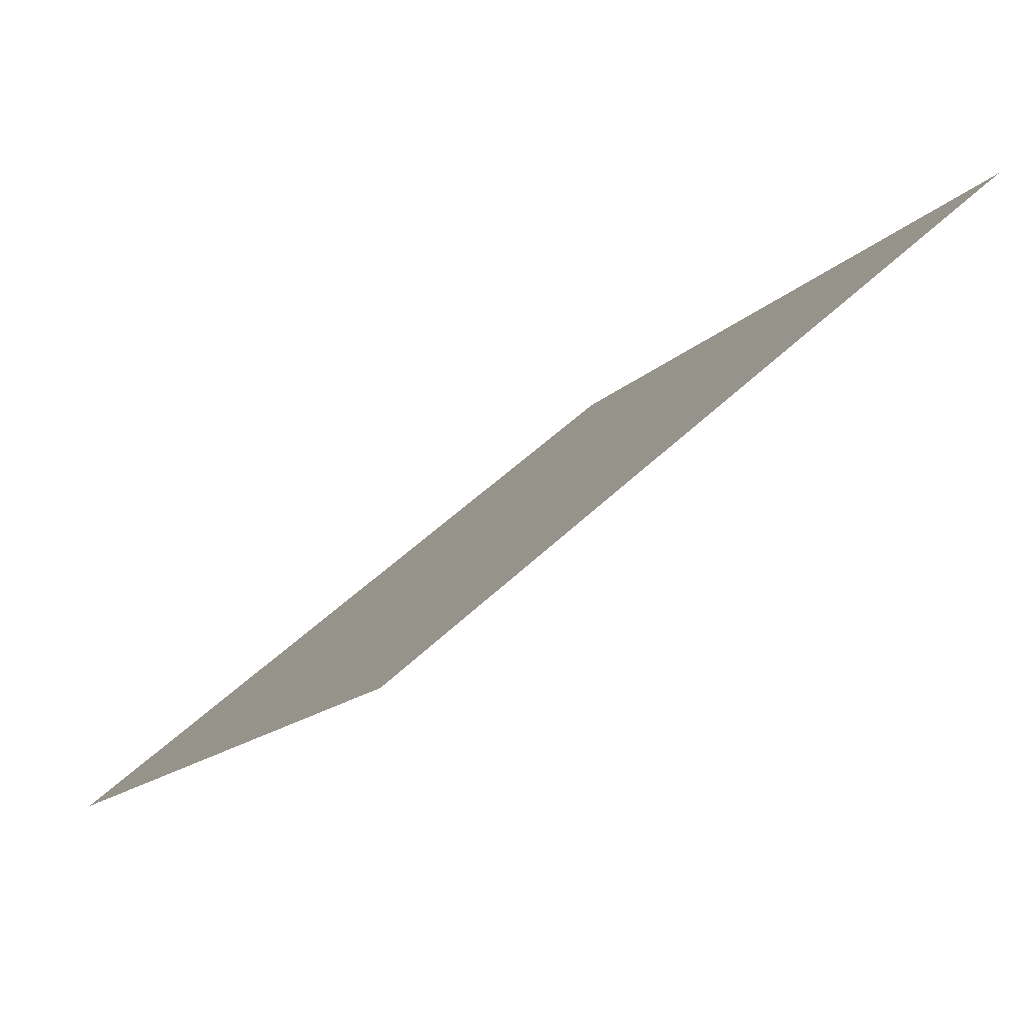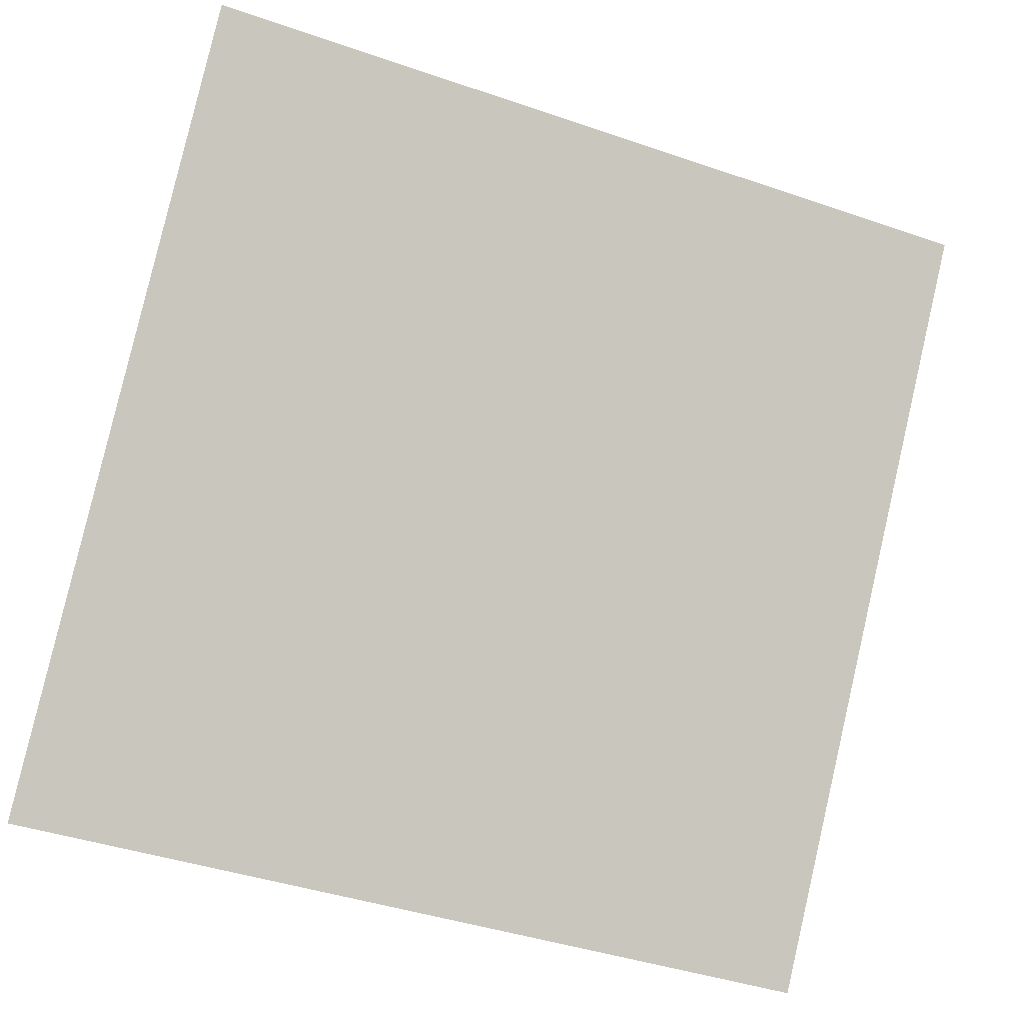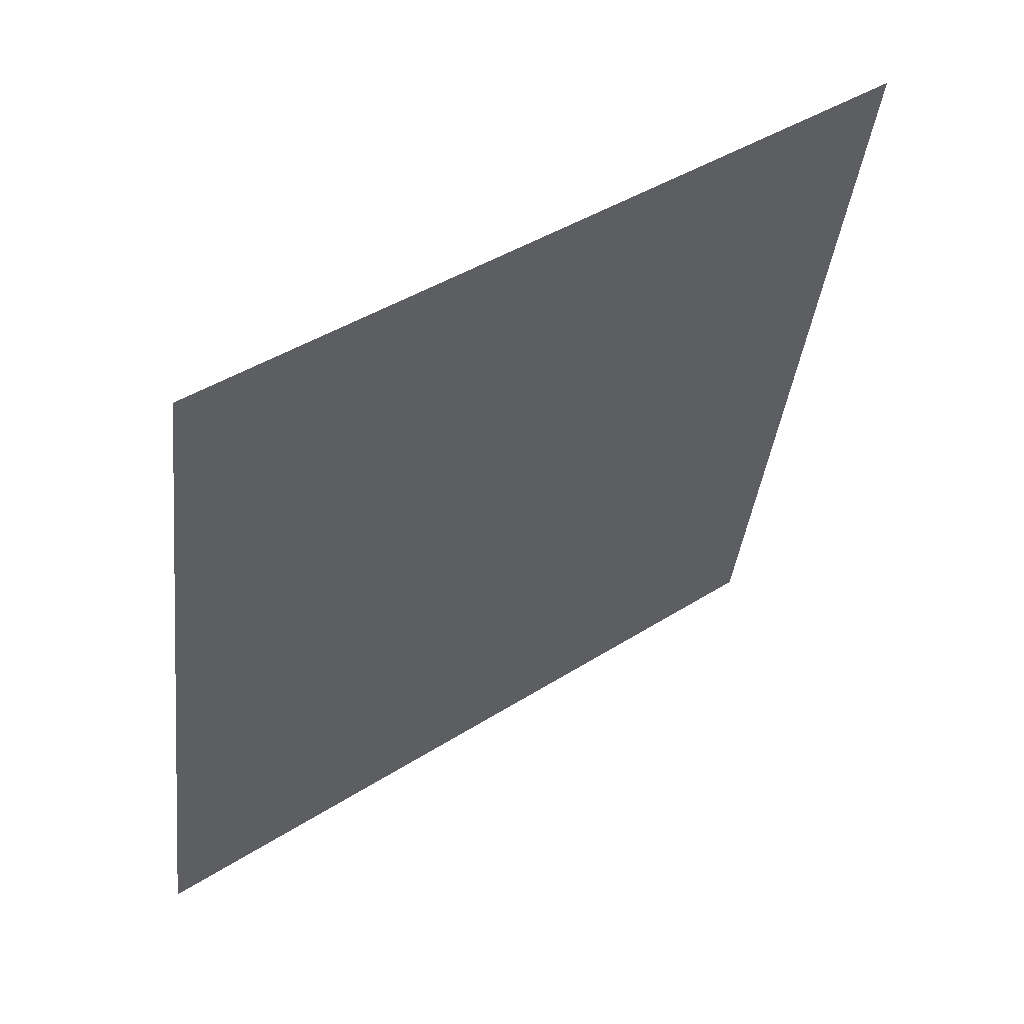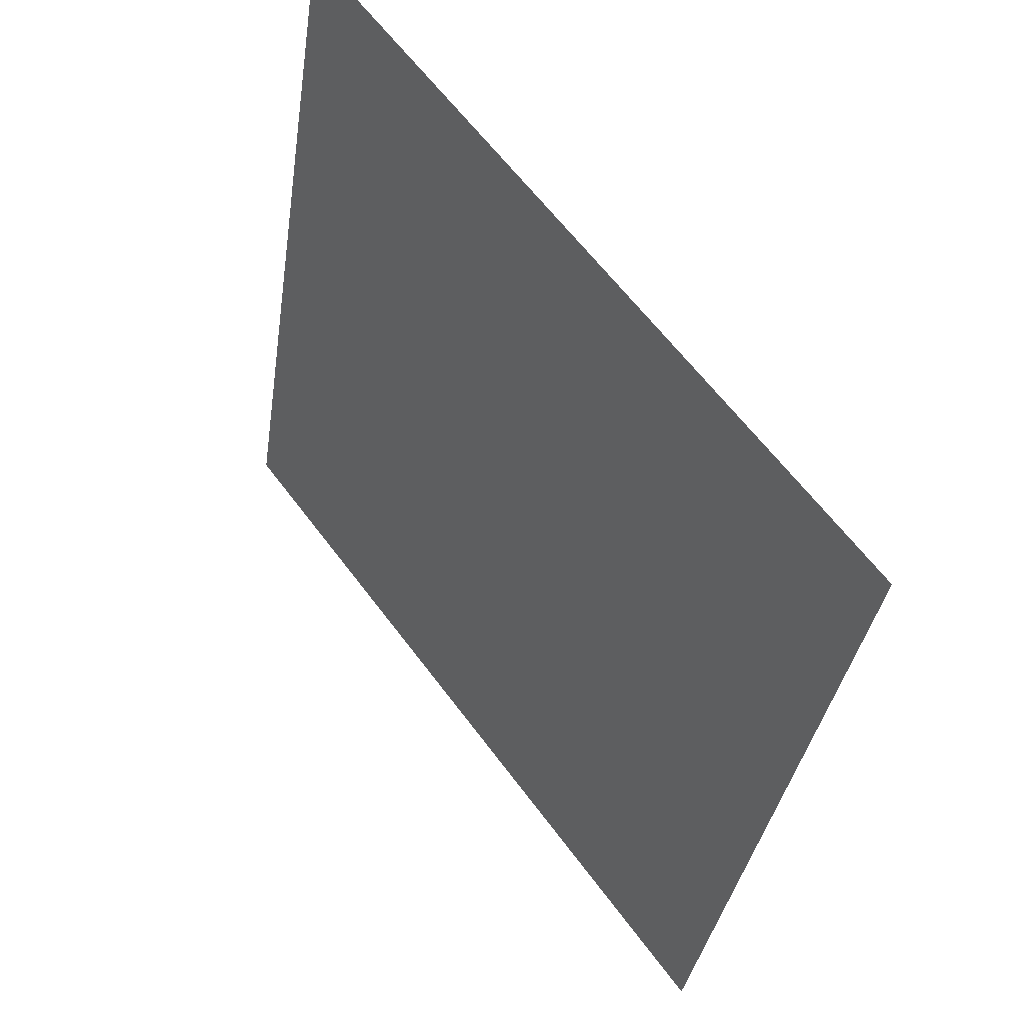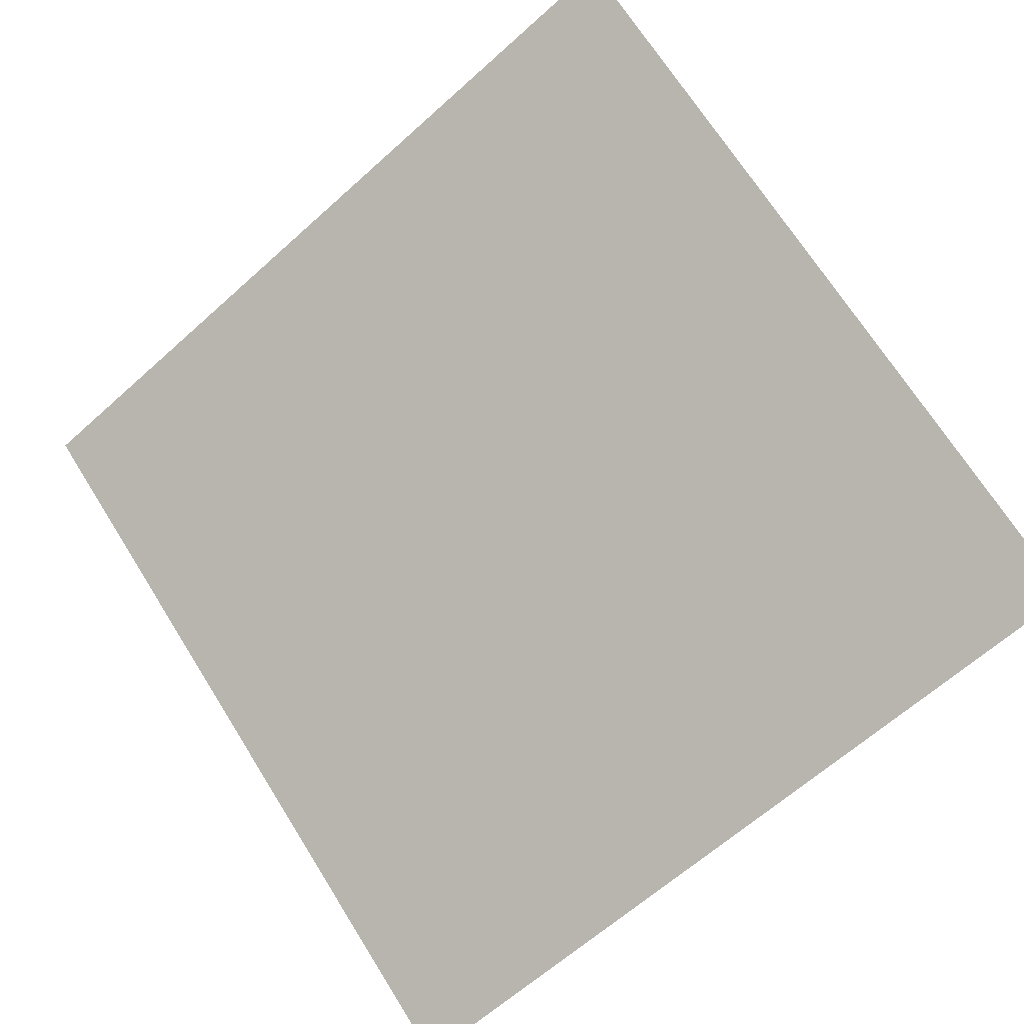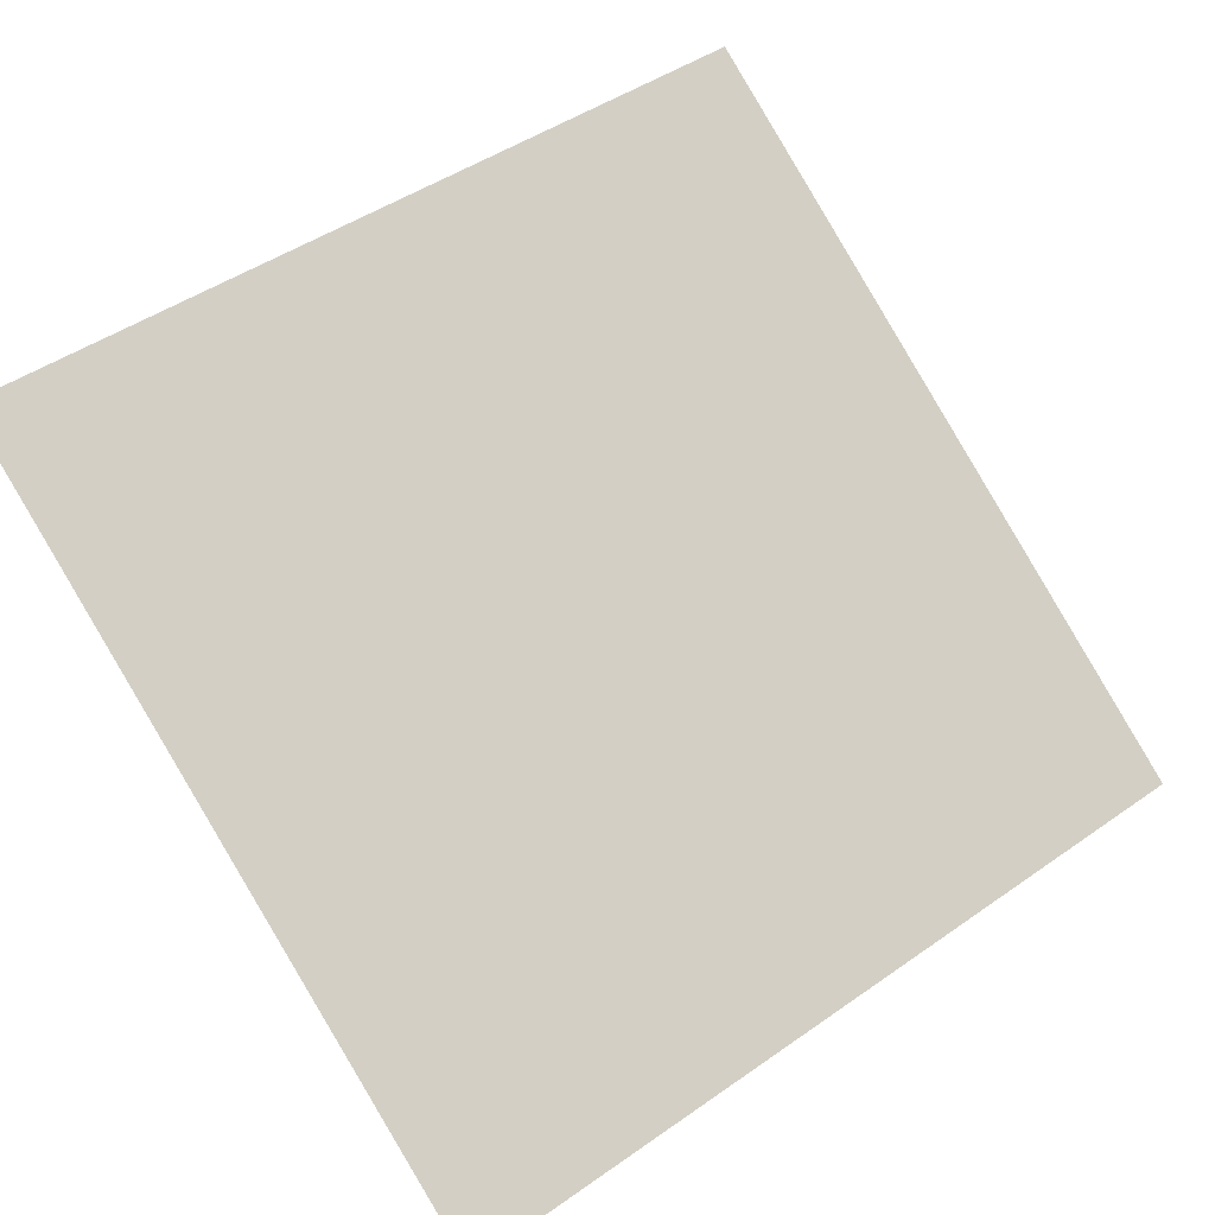
<metadata>
{"format":"obj","ext":"obj","renderer":"f3d","projection":"perspective","resolution":1024,"background":"white","views":[{"elev":48.4,"azim":131.6,"up":"+Z"},{"elev":-43.0,"azim":156.1,"up":"+Z"},{"elev":-37.9,"azim":-96.0,"up":"+Y"},{"elev":-34.4,"azim":-99.6,"up":"+Z"},{"elev":-65.8,"azim":42.8,"up":"+Y"},{"elev":44.3,"azim":142.0,"up":"+Y"}]}
</metadata>
<code>
v 0.1099 0.9406 0.7164
v 0.1033 0.9408 0.7165
v 0.1034 0.9447 0.7217
v 0.11 0.9445 0.7217
f 4 3 2 1

</code>
